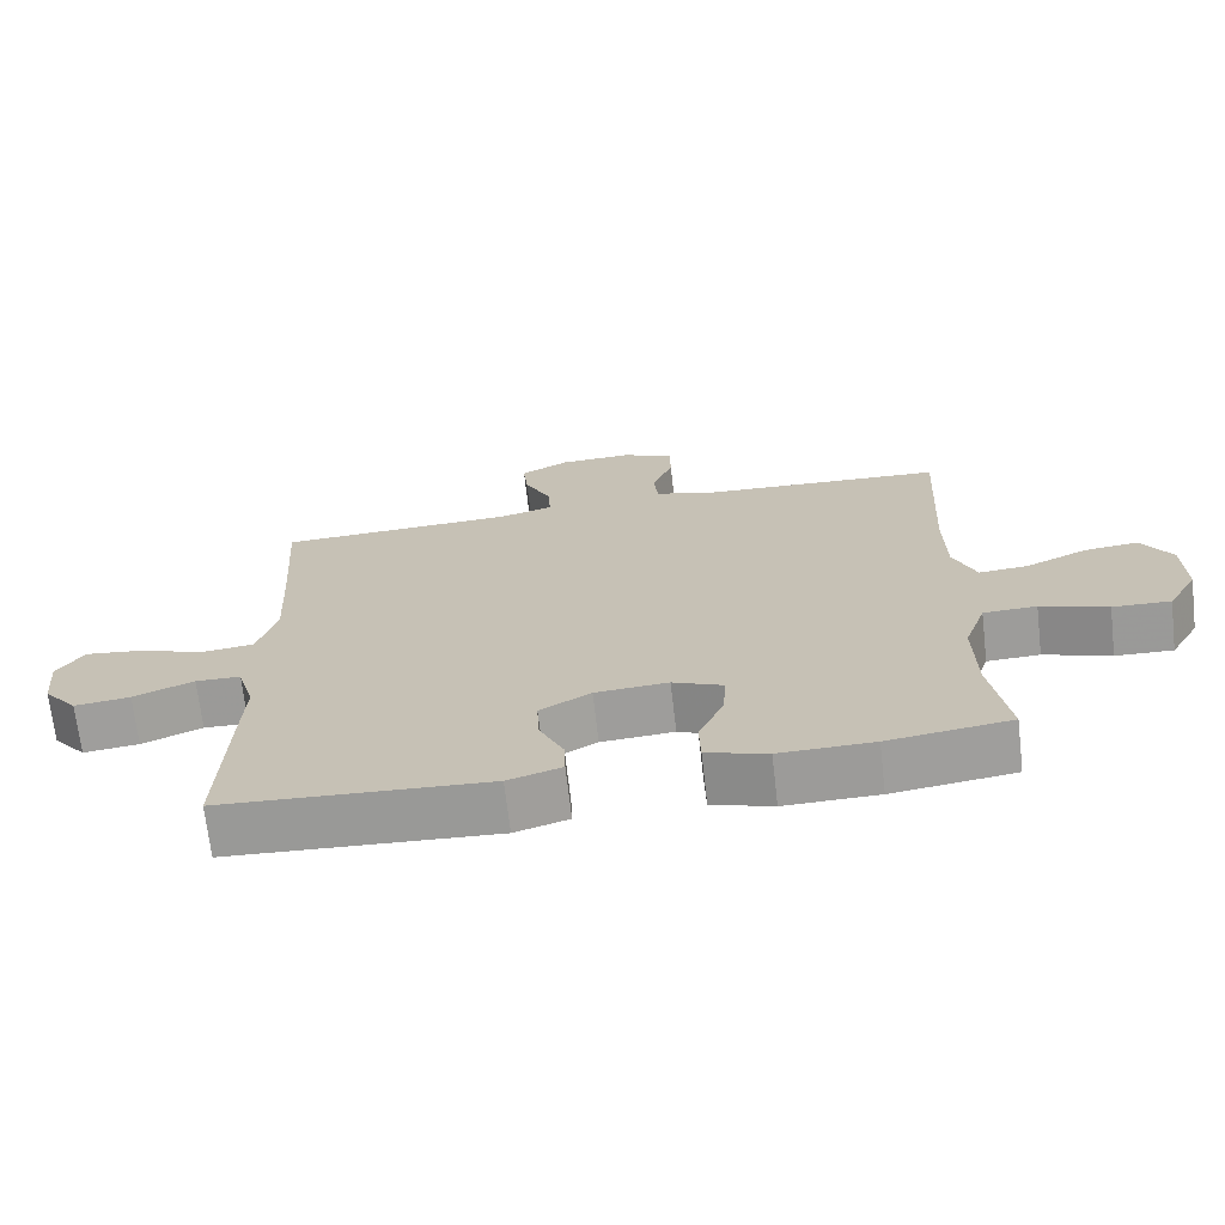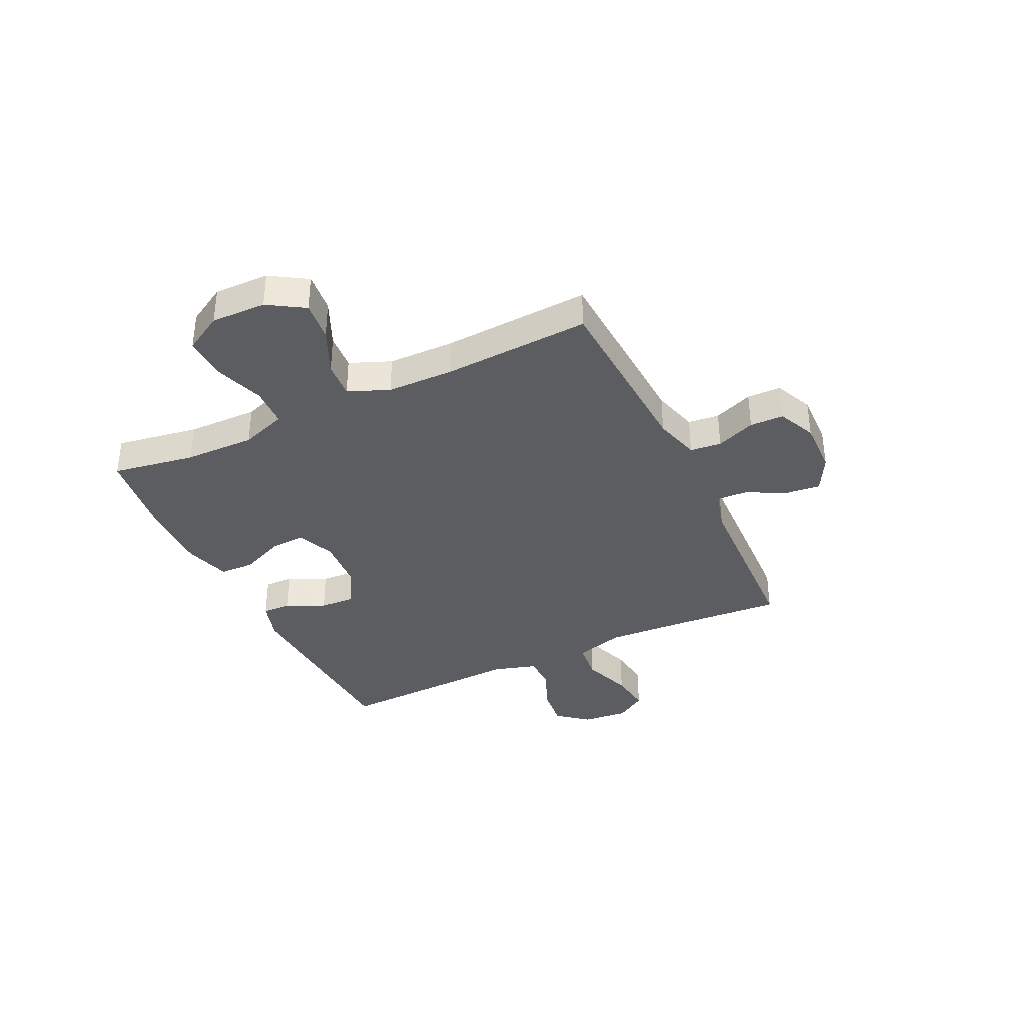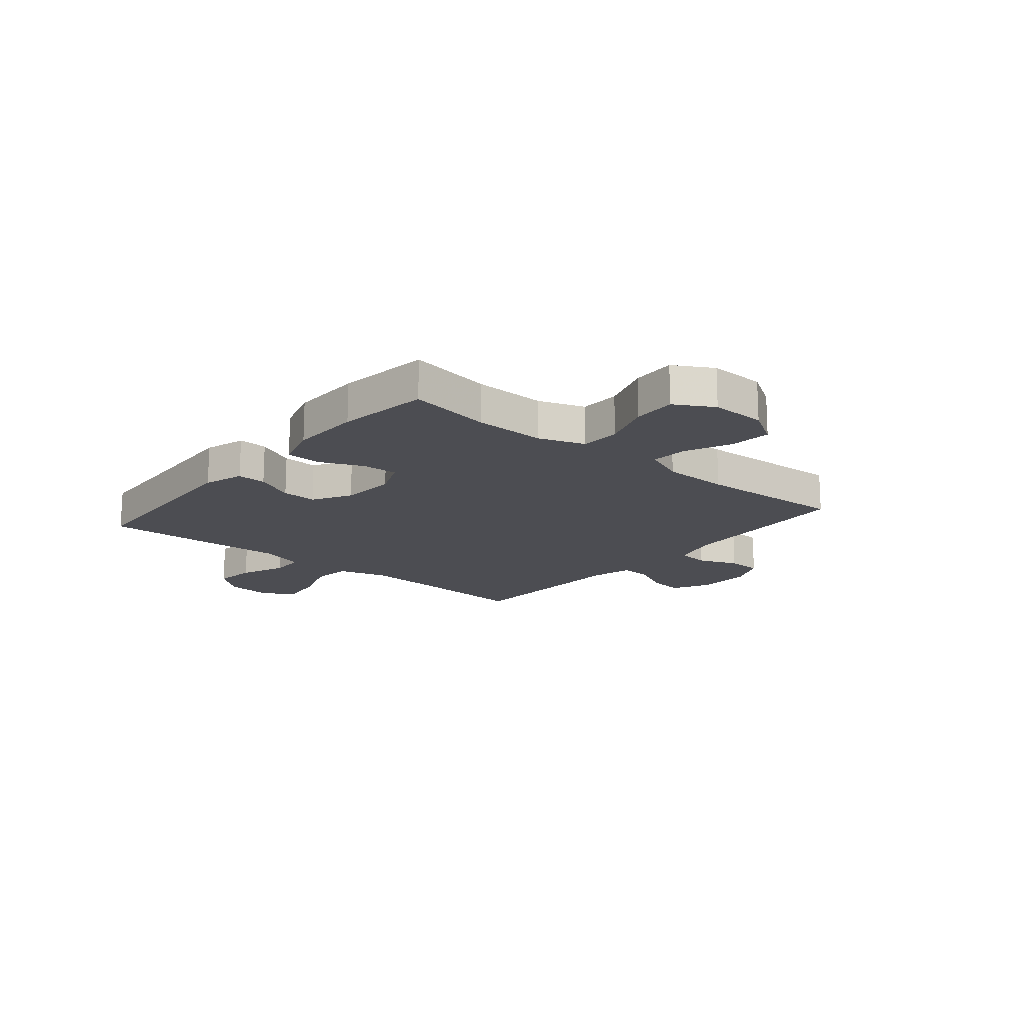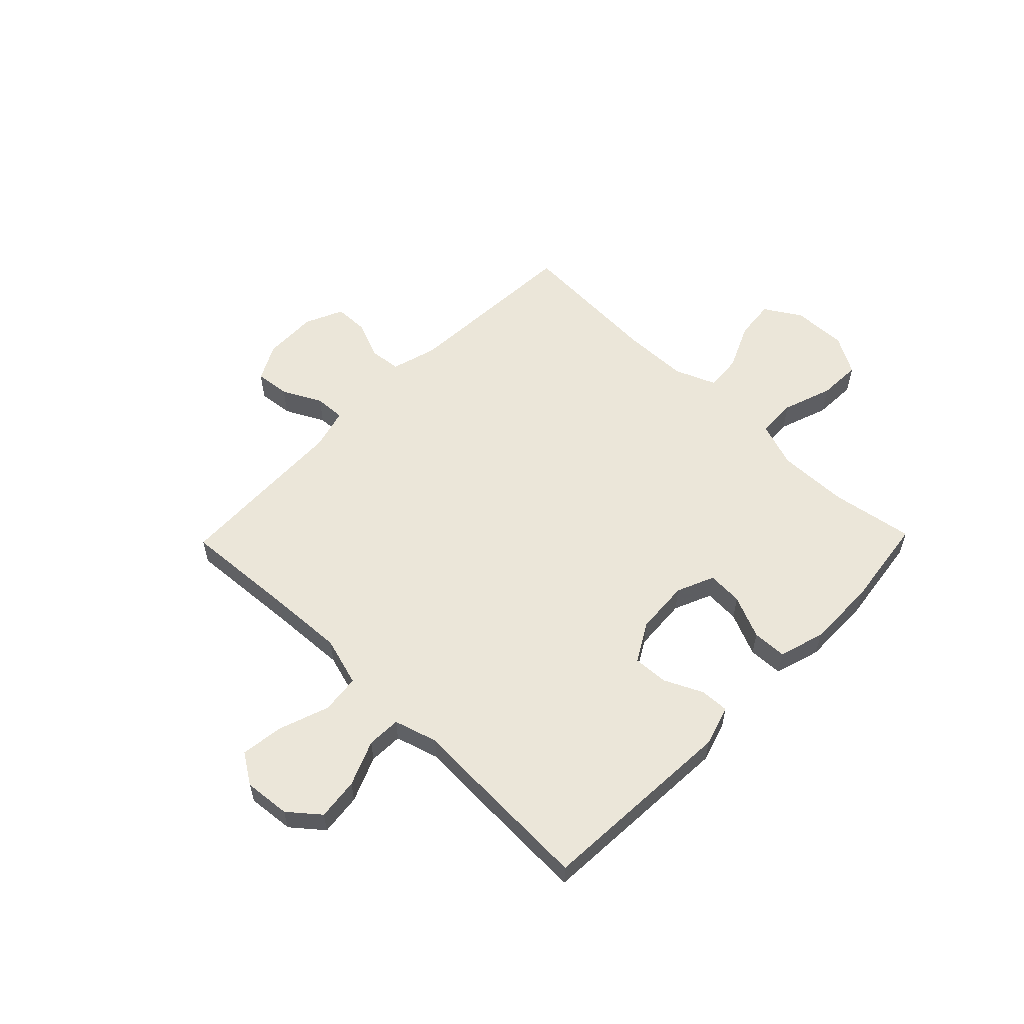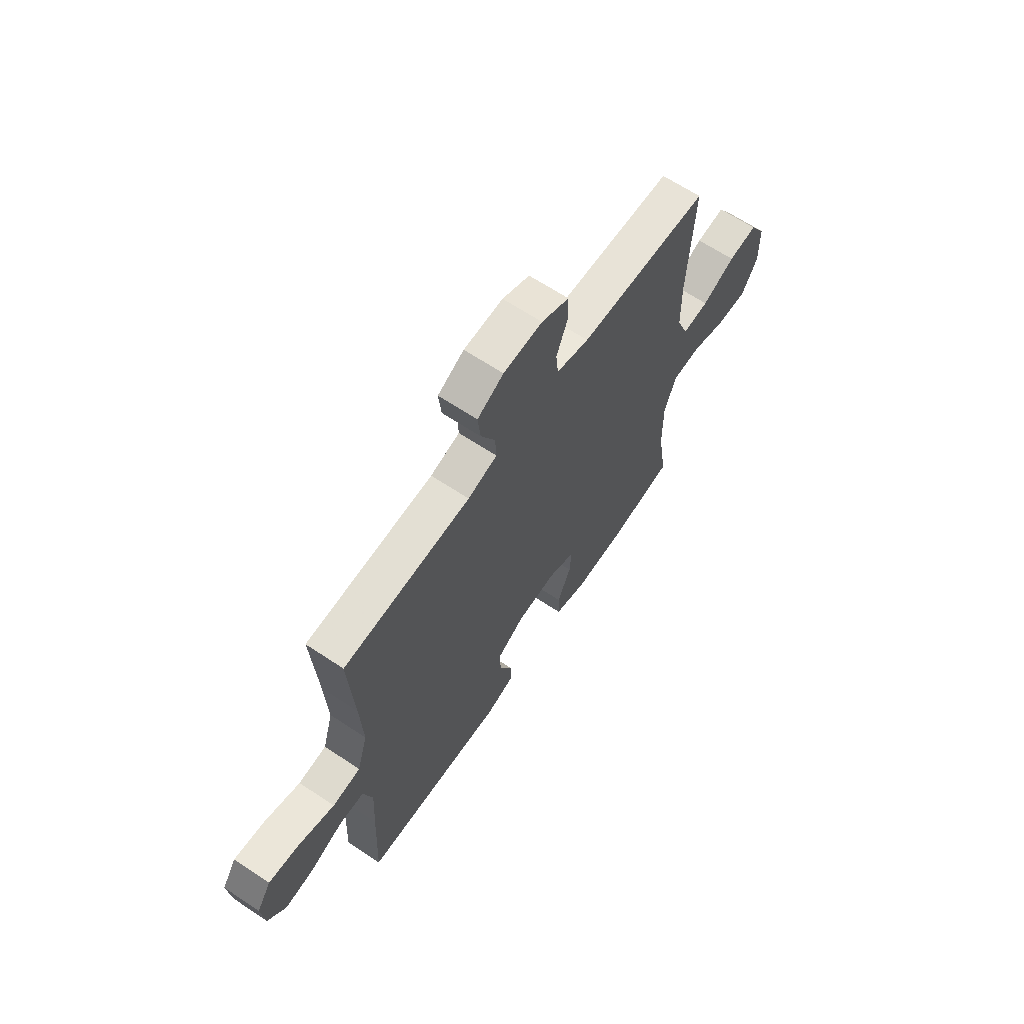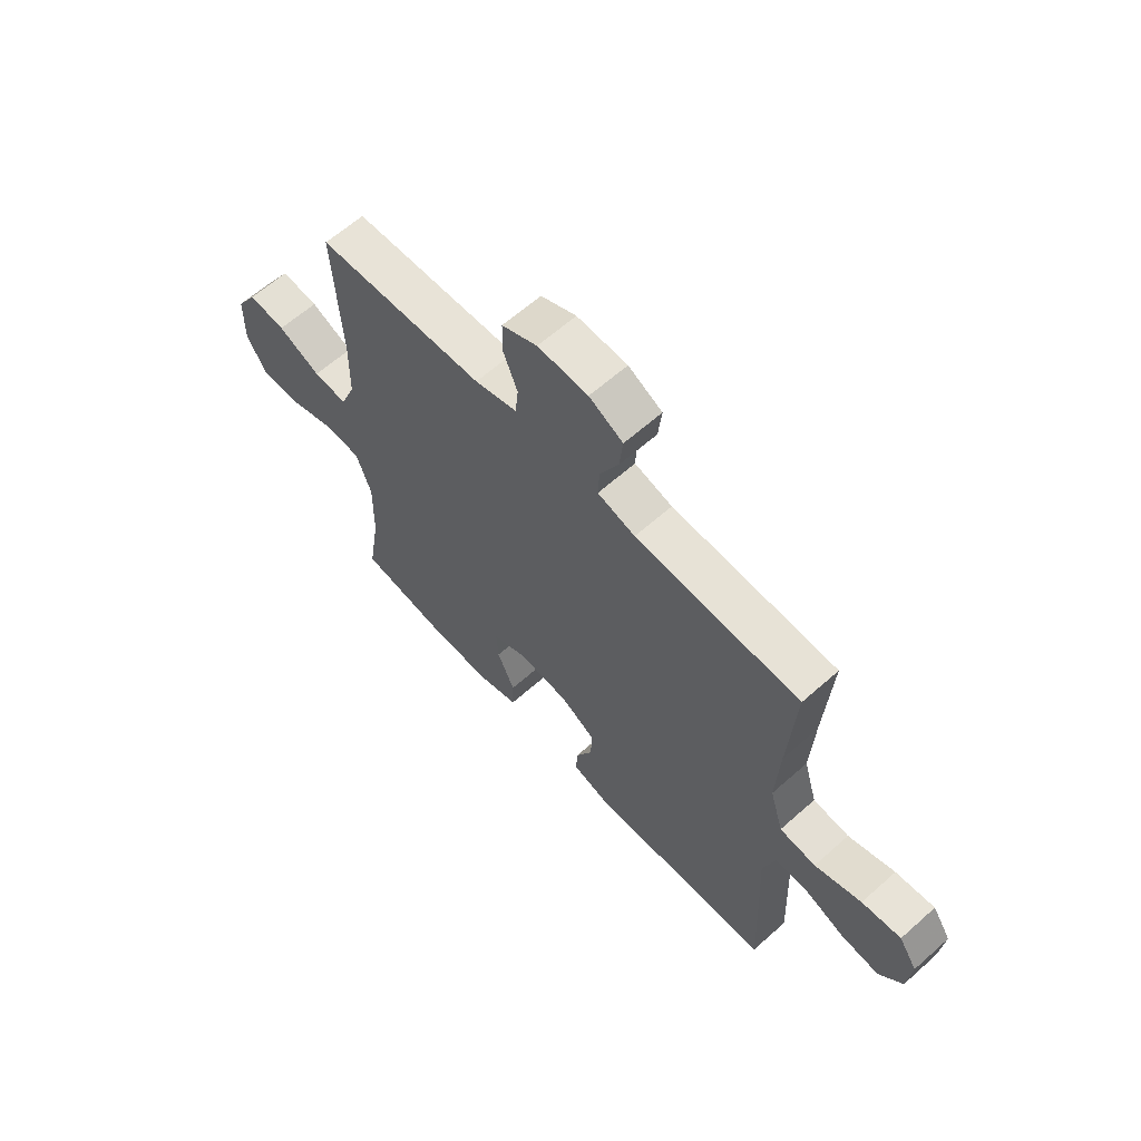
<metadata>
{"format":"obj","ext":"obj","renderer":"f3d","projection":"perspective","resolution":1024,"background":"white","views":[{"elev":-69.7,"azim":-173.4,"up":"+Z"},{"elev":-36.4,"azim":-64.5,"up":"+Y"},{"elev":-16.4,"azim":-130.0,"up":"+Y"},{"elev":56.9,"azim":134.2,"up":"+Y"},{"elev":64.8,"azim":123.9,"up":"+Z"},{"elev":62.5,"azim":48.0,"up":"+Z"}]}
</metadata>
<code>
v -0.5 0.07 -0.5
v -0.475 0.07 -0.346
v -0.473 0.07 -0.215
v -0.503 0.07 -0.13
v -0.577 0.07 -0.127
v -0.67 0.07 -0.159
v -0.75 0.07 -0.162
v -0.791 0.07 -0.091
v -0.789 0.07 0.011
v -0.747 0.07 0.079
v -0.672 0.07 0.071
v -0.586 0.07 0.032
v -0.518 0.07 0.027
v -0.487 0.07 0.103
v -0.485 0.07 0.226
v -0.5 0.07 0.5
v -0.162 0.07 0.518
v -0.077 0.07 0.542
v -0.071 0.07 0.6
v -0.1 0.07 0.673
v -0.099 0.07 0.736
v -0.028 0.07 0.768
v 0.073 0.07 0.765
v 0.141 0.07 0.729
v 0.134 0.07 0.664
v 0.097 0.07 0.591
v 0.094 0.07 0.534
v 0.17 0.07 0.513
v 0.5 0.07 0.5
v 0.486 0.07 0.286
v 0.479 0.07 0.147
v 0.506 0.07 0.055
v 0.579 0.07 0.047
v 0.673 0.07 0.08
v 0.752 0.07 0.09
v 0.789 0.07 0.033
v 0.781 0.07 -0.053
v 0.734 0.07 -0.11
v 0.656 0.07 -0.101
v 0.572 0.07 -0.066
v 0.509 0.07 -0.068
v 0.485 0.07 -0.149
v 0.491 0.07 -0.274
v 0.5 0.07 -0.5
v 0.128 0.07 -0.521
v 0.053 0.07 -0.498
v 0.055 0.07 -0.444
v 0.089 0.07 -0.372
v 0.092 0.07 -0.307
v 0.021 0.07 -0.266
v -0.081 0.07 -0.259
v -0.151 0.07 -0.289
v -0.147 0.07 -0.355
v -0.112 0.07 -0.435
v -0.114 0.07 -0.499
v -0.199 0.07 -0.525
v -0.33 0.07 -0.523
v -0.5 0 -0.5
v -0.475 0 -0.346
v -0.473 0 -0.215
v -0.503 0 -0.13
v -0.577 0 -0.127
v -0.67 0 -0.159
v -0.75 0 -0.162
v -0.791 0 -0.091
v -0.789 0 0.011
v -0.747 0 0.079
v -0.672 0 0.071
v -0.586 0 0.032
v -0.518 0 0.027
v -0.487 0 0.103
v -0.485 0 0.226
v -0.5 0 0.5
v -0.162 0 0.518
v -0.077 0 0.542
v -0.071 0 0.6
v -0.1 0 0.673
v -0.099 0 0.736
v -0.028 0 0.768
v 0.073 0 0.765
v 0.141 0 0.729
v 0.134 0 0.664
v 0.097 0 0.591
v 0.094 0 0.534
v 0.17 0 0.513
v 0.5 0 0.5
v 0.486 0 0.286
v 0.479 0 0.147
v 0.506 0 0.055
v 0.579 0 0.047
v 0.673 0 0.08
v 0.752 0 0.09
v 0.789 0 0.033
v 0.781 0 -0.053
v 0.734 0 -0.11
v 0.656 0 -0.101
v 0.572 0 -0.066
v 0.509 0 -0.068
v 0.485 0 -0.149
v 0.491 0 -0.274
v 0.5 0 -0.5
v 0.128 0 -0.521
v 0.053 0 -0.498
v 0.055 0 -0.444
v 0.089 0 -0.372
v 0.092 0 -0.307
v 0.021 0 -0.266
v -0.081 0 -0.259
v -0.151 0 -0.289
v -0.147 0 -0.355
v -0.112 0 -0.435
v -0.114 0 -0.499
v -0.199 0 -0.525
v -0.33 0 -0.523
f 57 1 2
f 56 57 2
f 55 56 2
f 54 55 2
f 53 54 2
f 52 53 2 3
f 51 52 3 4
f 50 51 4
f 46 47 48
f 45 46 48
f 44 45 48
f 43 44 48
f 42 43 48
f 41 42 48 49
f 38 39 40
f 37 38 40
f 36 37 40
f 35 36 40
f 34 35 40
f 33 34 40
f 32 33 40 41
f 41 49 50
f 32 41 50
f 31 32 50
f 28 29 30
f 31 50 4
f 30 31 4
f 28 30 4
f 27 28 4
f 24 25 26
f 23 24 26
f 22 23 26
f 21 22 26
f 20 21 26
f 19 20 26
f 15 16 17
f 14 15 17 18
f 13 14 18
f 10 11 12
f 9 10 12
f 8 9 12
f 7 8 12
f 6 7 12
f 5 6 12
f 5 12 13
f 4 5 13 18
f 18 19 26 27
f 4 18 27
f 59 58 114
f 59 114 113
f 59 113 112
f 59 112 111
f 59 111 110
f 60 59 110 109
f 61 60 109 108
f 61 108 107
f 105 104 103
f 105 103 102
f 105 102 101
f 105 101 100
f 105 100 99
f 106 105 99 98
f 97 96 95
f 97 95 94
f 97 94 93
f 97 93 92
f 97 92 91
f 97 91 90
f 98 97 90 89
f 107 106 98
f 107 98 89
f 107 89 88
f 87 86 85
f 61 107 88
f 61 88 87
f 61 87 85
f 61 85 84
f 83 82 81
f 83 81 80
f 83 80 79
f 83 79 78
f 83 78 77
f 83 77 76
f 74 73 72
f 75 74 72 71
f 75 71 70
f 69 68 67
f 69 67 66
f 69 66 65
f 69 65 64
f 69 64 63
f 69 63 62
f 70 69 62
f 75 70 62 61
f 84 83 76 75
f 84 75 61
f 1 58 59 2
f 2 59 60 3
f 3 60 61 4
f 4 61 62 5
f 5 62 63 6
f 6 63 64 7
f 7 64 65 8
f 8 65 66 9
f 9 66 67 10
f 10 67 68 11
f 11 68 69 12
f 12 69 70 13
f 13 70 71 14
f 14 71 72 15
f 15 72 73 16
f 16 73 74 17
f 17 74 75 18
f 18 75 76 19
f 19 76 77 20
f 20 77 78 21
f 21 78 79 22
f 22 79 80 23
f 23 80 81 24
f 24 81 82 25
f 25 82 83 26
f 26 83 84 27
f 27 84 85 28
f 28 85 86 29
f 29 86 87 30
f 30 87 88 31
f 31 88 89 32
f 32 89 90 33
f 33 90 91 34
f 34 91 92 35
f 35 92 93 36
f 36 93 94 37
f 37 94 95 38
f 38 95 96 39
f 39 96 97 40
f 40 97 98 41
f 41 98 99 42
f 42 99 100 43
f 43 100 101 44
f 44 101 102 45
f 45 102 103 46
f 46 103 104 47
f 47 104 105 48
f 48 105 106 49
f 49 106 107 50
f 50 107 108 51
f 51 108 109 52
f 52 109 110 53
f 53 110 111 54
f 54 111 112 55
f 55 112 113 56
f 56 113 114 57
f 57 114 58 1

</code>
